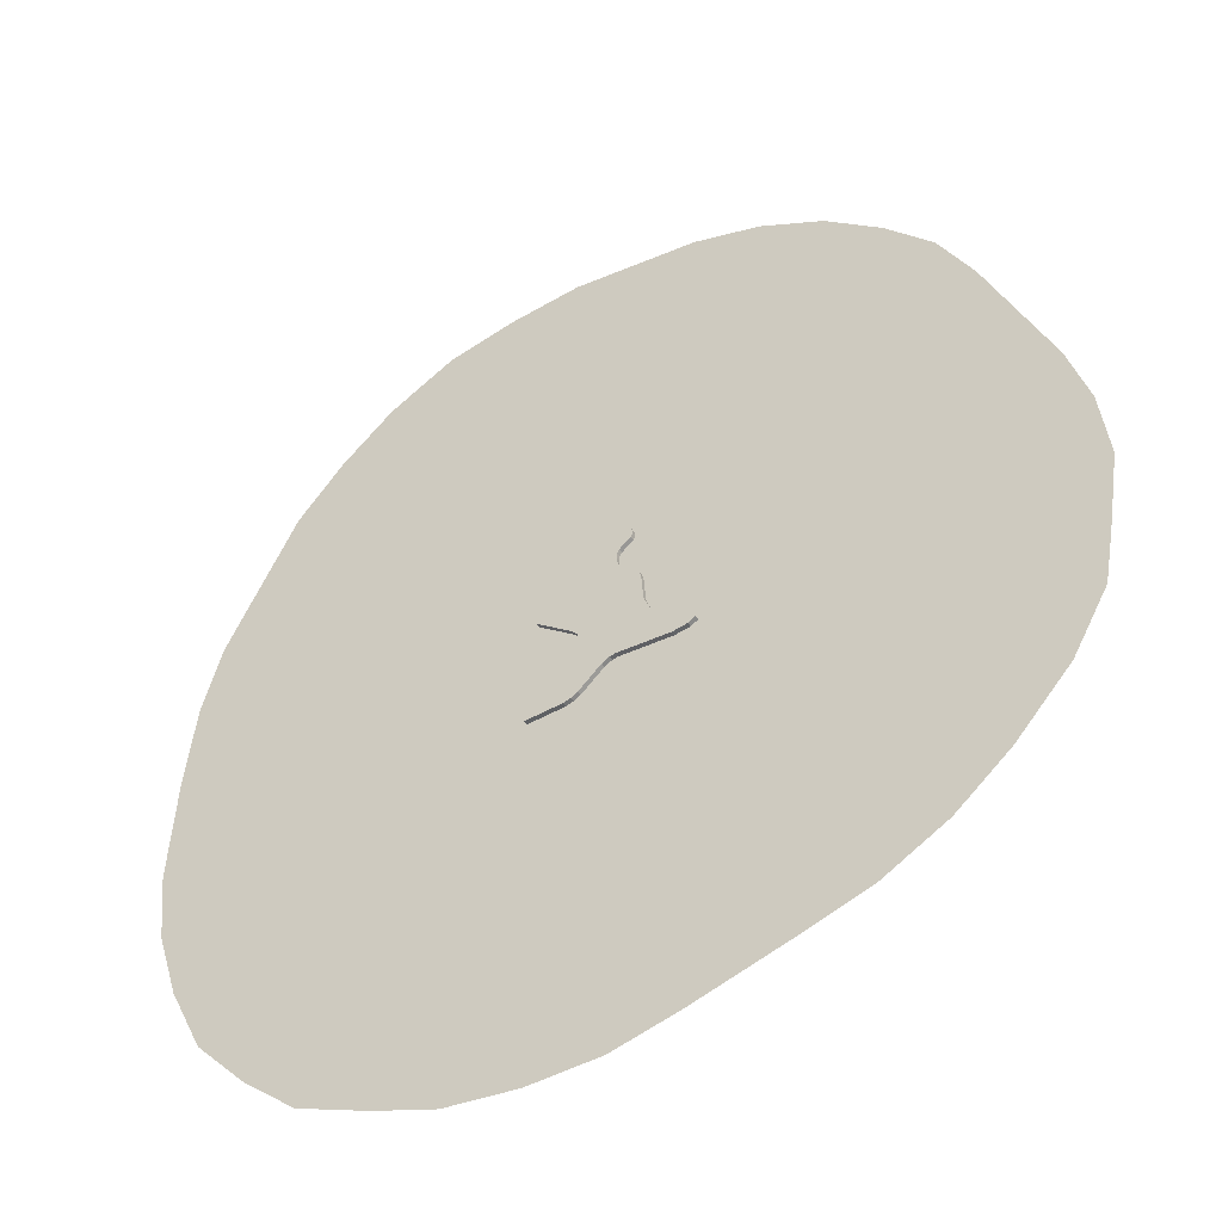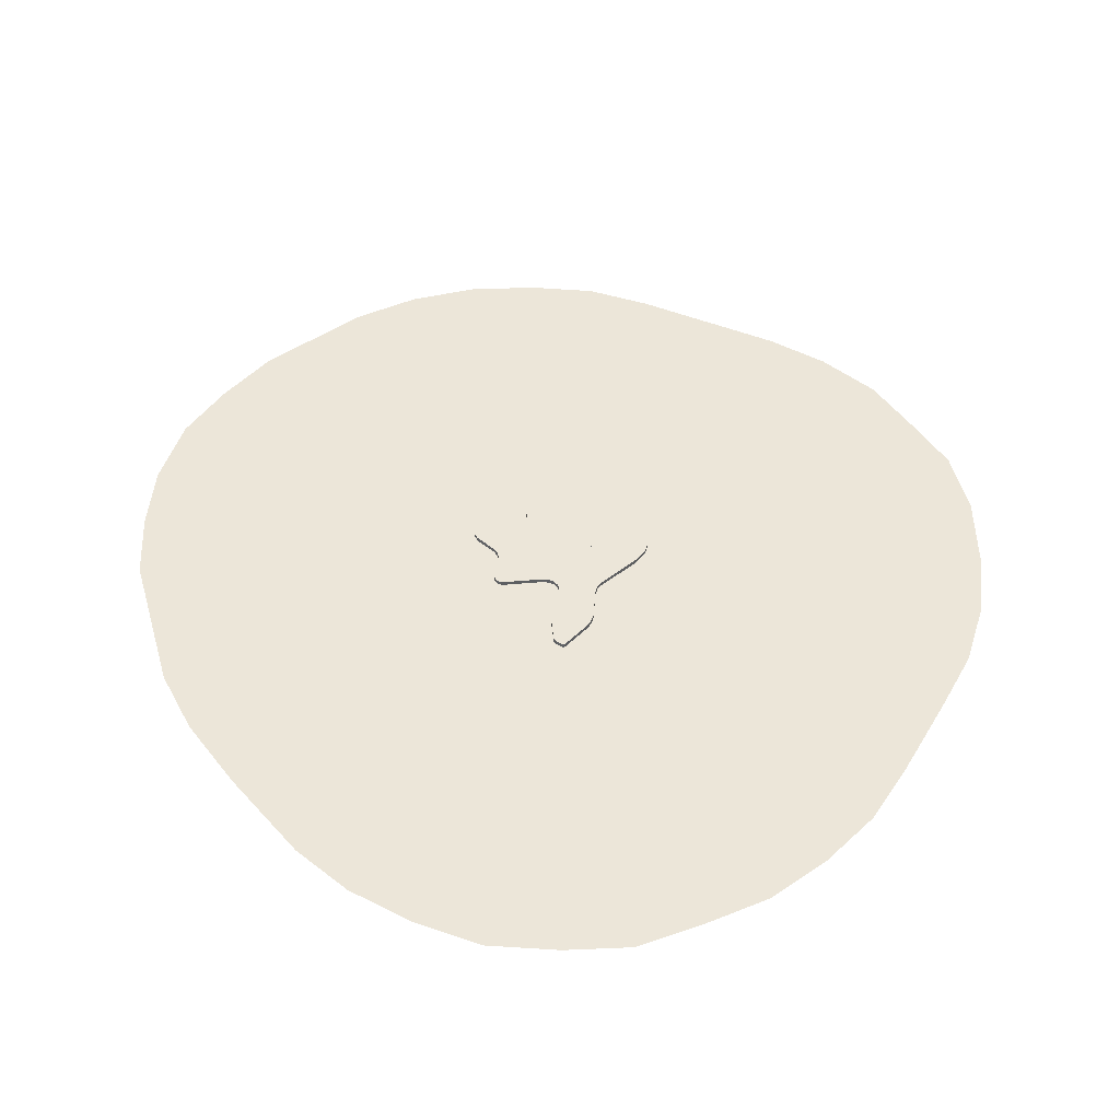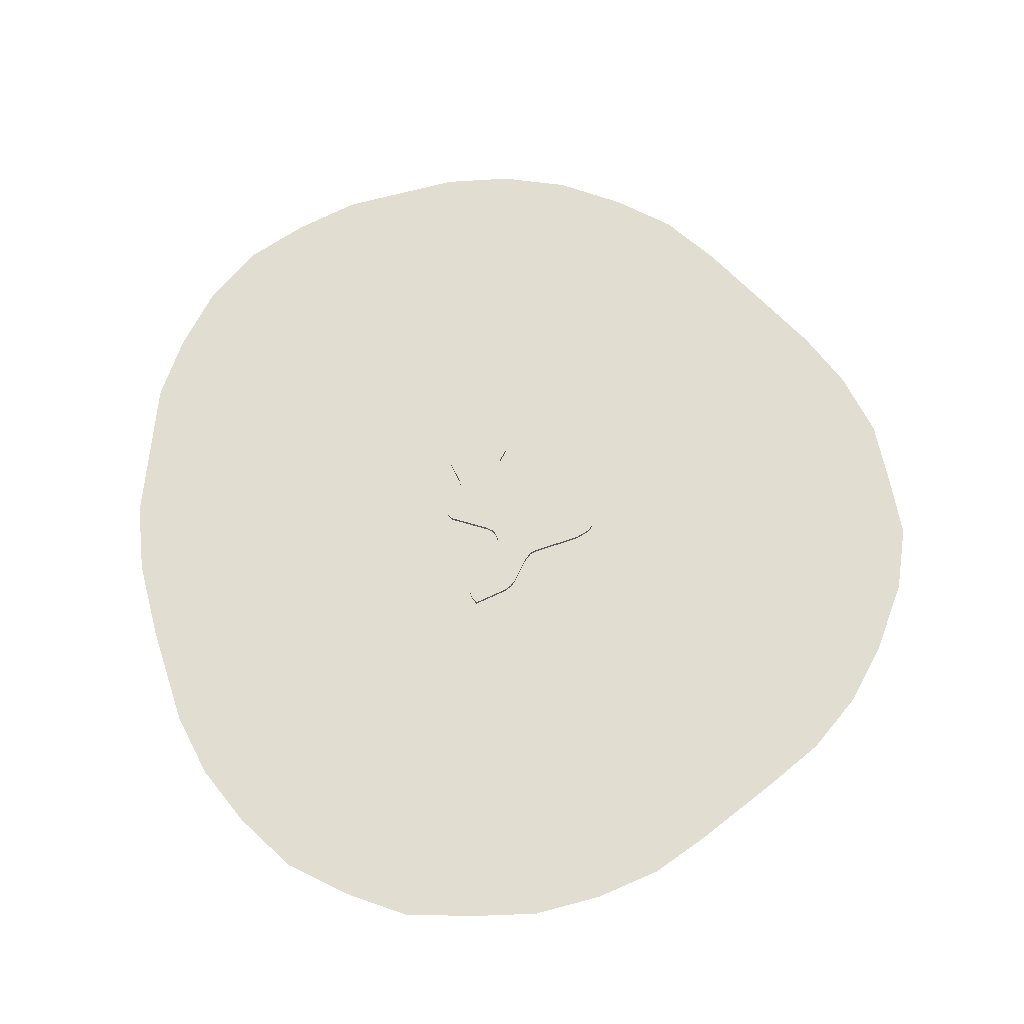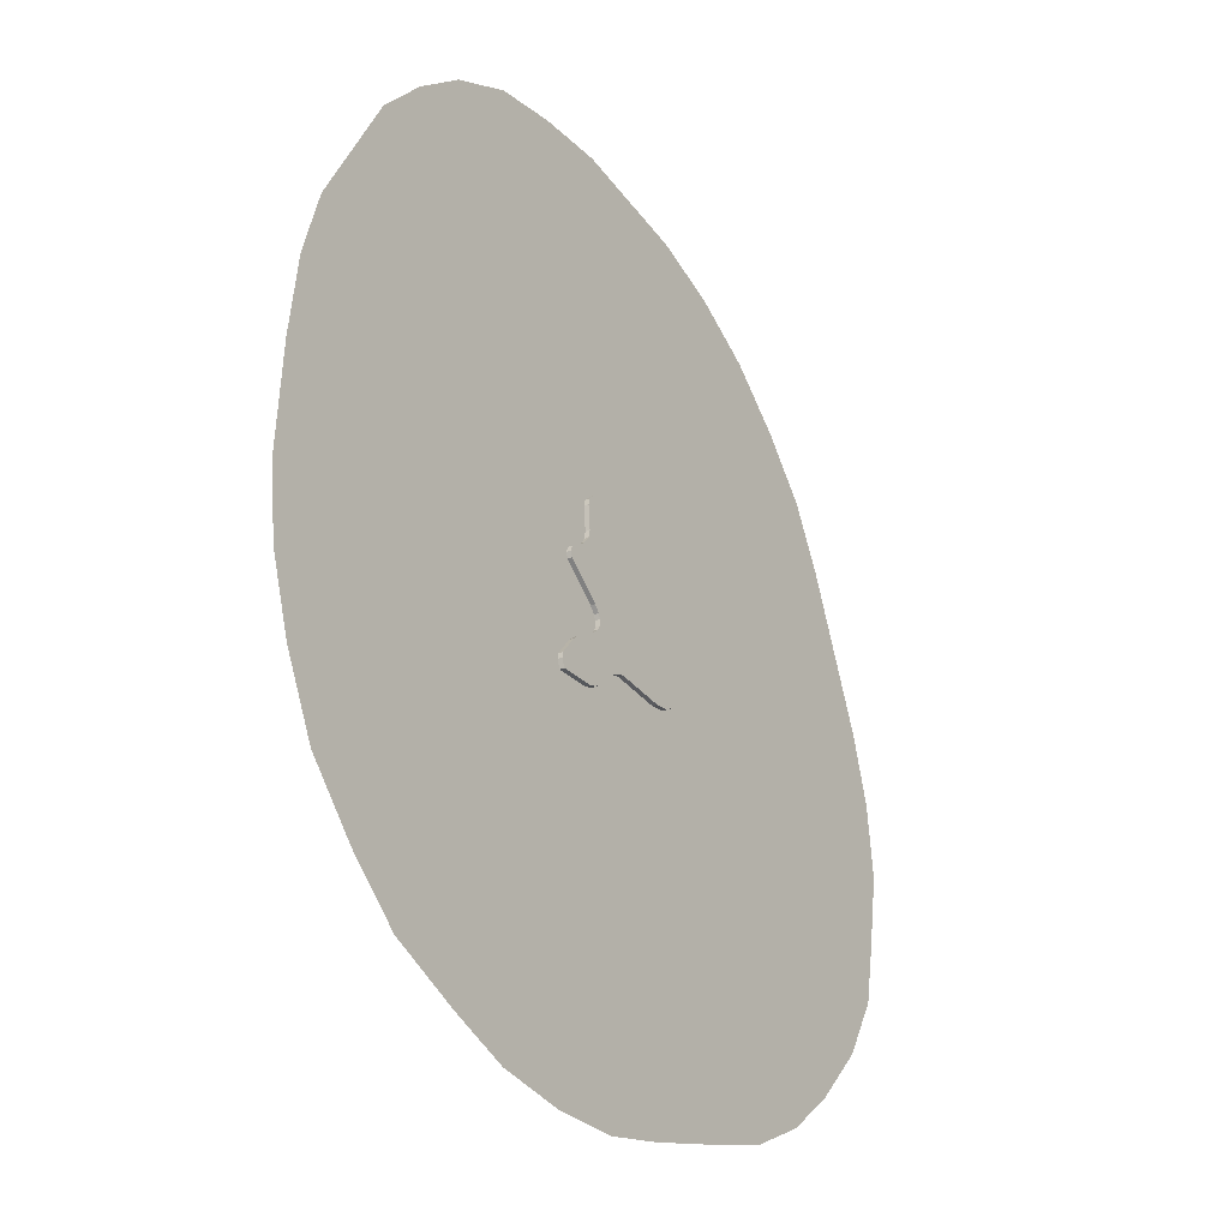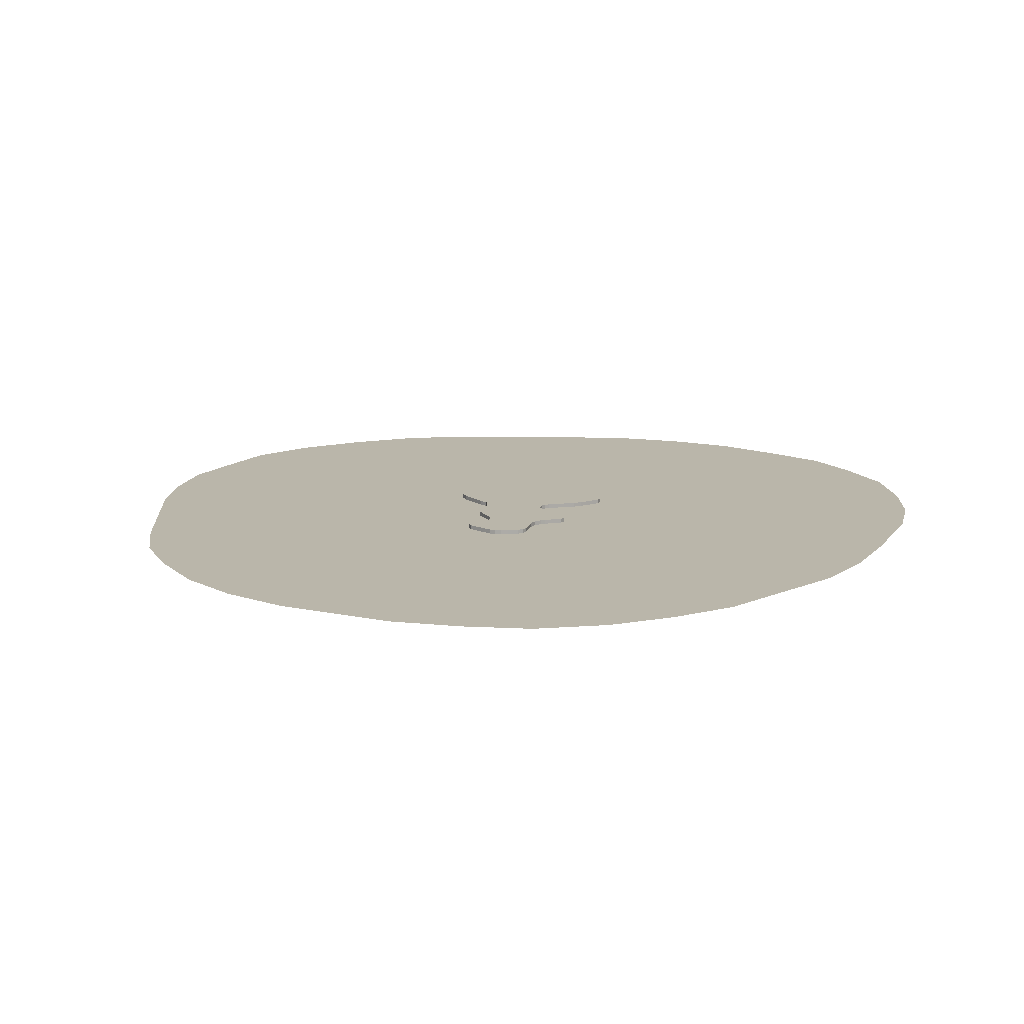
<metadata>
{"format":"obj","ext":"obj","renderer":"f3d","projection":"perspective","resolution":1024,"background":"white","views":[{"elev":-46.0,"azim":-149.9,"up":"+Z"},{"elev":48.7,"azim":136.9,"up":"+Y"},{"elev":68.4,"azim":158.8,"up":"+Y"},{"elev":-31.4,"azim":122.6,"up":"+Z"},{"elev":13.8,"azim":19.5,"up":"+Y"}]}
</metadata>
<code>
o Debris4_path862
v -0.191 0.04415 0.7802
v -0.2404 0.04415 0.7211
v -0.255 0.04415 0.6655
v 0.08864 -0.03863 0.8963
v -0.2364 0.04415 0.6178
v -0.1222 0.04415 0.5218
v 0.1486 -0.03863 0.8987
v 0.2222 -0.03863 0.8836
v -0.09888 0.04415 0.48
v 0.2989 -0.03863 0.8547
v -0.09342 0.04415 0.4303
v -0.1003 0.04415 0.376
v 0.3971 -0.03863 0.7945
v -0.1179 0.04415 0.3307
v 0.436 -0.03863 0.7487
v 0.4548 -0.03863 0.6828
v -0.3183 0.04415 0.126
v 0.4323 -0.03863 0.4342
v 0.4475 -0.03863 0.3566
v -0.3325 0.04415 0.07678
v -0.3526 0.04415 -0.1934
v 0.4984 -0.03863 0.2836
v 0.5348 -0.03863 0.2487
v 0.6995 -0.03863 0.1341
v 0.716 -0.03863 0.07804
v 0.6973 -0.03863 0.02209
v 0.3455 -0.03863 -0.2496
v -0.3761 0.04415 -0.2615
v 0.292 -0.03863 -0.3088
v 0.2738 -0.03863 -0.3606
v 0.2752 -0.03863 -0.4222
v 0.2958 -0.03863 -0.4692
v 0.3344 -0.03863 -0.5097
v 0.5995 -0.03863 -0.6846
v 0.6658 -0.03863 -0.7428
v 0.8231 -0.03863 -0.9518
v 0.8271 -0.03863 -1.002
v -0.4178 0.04415 -0.358
v 0.8 -0.03863 -1.087
v -0.503 0.04415 -0.4
v -0.7684 0.04415 -0.5929
v -0.8435 0.04415 -0.6759
v -0.7683 0.04415 -0.7214
v 0.4167 -0.03863 -1.06
v -0.6127 0.04415 -0.7481
v -0.08761 0.04415 -0.726
v -0.02654 0.04415 -0.7372
v 0.3447 -0.03863 -1.036
v 0.05079 0.04415 -0.7813
v 0.2792 0.04415 -0.9976
v 0.3447 0.04415 -1.036
v 0.4167 0.04415 -1.06
v 0.8 0.04415 -1.087
v 0.8271 0.04415 -1.002
v 0.2792 -0.03863 -0.9976
v 0.05079 -0.03863 -0.7813
v -0.02654 -0.03863 -0.7372
v 0.8231 0.04415 -0.9518
v -0.08761 -0.03863 -0.726
v 0.6658 0.04415 -0.7428
v 0.5995 0.04415 -0.6846
v 0.3344 0.04415 -0.5097
v 0.2958 0.04415 -0.4692
v -0.6127 -0.03863 -0.7481
v -0.7683 -0.03863 -0.7214
v 0.2752 0.04415 -0.4222
v 0.2738 0.04415 -0.3606
v -0.8435 -0.03863 -0.6759
v -0.7684 -0.03863 -0.5929
v 0.292 0.04415 -0.3088
v 0.3455 0.04415 -0.2496
v -0.503 -0.03863 -0.4
v 0.6973 0.04415 0.02209
v -0.4178 -0.03863 -0.358
v -0.3761 -0.03863 -0.2615
v -0.3526 -0.03863 -0.1934
v 0.716 0.04415 0.07804
v -0.3325 -0.03863 0.07678
v -0.3183 -0.03863 0.126
v -0.1179 -0.03863 0.3307
v 0.6995 0.04415 0.1341
v -0.1003 -0.03863 0.376
v 0.5348 0.04415 0.2487
v 0.4984 0.04415 0.2836
v -0.09342 -0.03863 0.4303
v 0.4475 0.04415 0.3566
v -0.09888 -0.03863 0.48
v 0.4323 0.04415 0.4342
v 0.4548 0.04415 0.6828
v -0.1222 -0.03863 0.5218
v -0.2364 -0.03863 0.6178
v 0.436 0.04415 0.7487
v -0.255 -0.03863 0.6655
v 0.3971 0.04415 0.7945
v -0.2404 -0.03863 0.7211
v 0.2989 0.04415 0.8547
v 0.2222 0.04415 0.8836
v 0.1486 0.04415 0.8987
v -0.191 -0.03863 0.7802
v 0.08864 0.04415 0.8963
v -0.6248 -0.001939 -4.64
v 0.7529 -0.001939 -4.837
v 1.481 -0.001939 -4.758
v 2.111 -0.001939 -4.541
v 2.839 -0.001939 -4.246
v 3.371 -0.001939 -3.793
v 3.882 -0.001939 -3.242
v 4.217 -0.001939 -2.554
v 4.433 -0.001939 -1.865
v 4.512 -0.001939 -1.156
v 4.453 -0.001939 -0.05397
v 4.355 -0.001939 0.7923
v 4.158 -0.001939 1.501
v 3.449 -0.001939 2.898
v 2.977 -0.001939 3.449
v 2.445 -0.001939 3.922
v 1.776 -0.001939 4.296
v 1.087 -0.001939 4.453
v 0.3593 -0.001939 4.532
v -0.92 -0.001939 4.394
v -1.609 -0.001939 4.178
v -2.258 -0.001939 3.823
v -2.829 -0.001939 3.331
v -3.301 -0.001939 2.8
v -3.636 -0.001939 2.17
v -4.266 -0.001939 0.6742
v -4.463 -0.001939 0.005076
v -4.541 -0.001939 -0.7231
v -4.423 -0.001939 -1.451
v -4.305 -0.001939 -2.081
v -3.951 -0.001939 -2.711
v -3.4 -0.001939 -3.321
v -2.868 -0.001939 -3.774
v -2.239 -0.001939 -4.128
v -1.589 -0.001939 -4.345
v 0.03451 -0.001939 -4.807
v -0.6248 -0.001939 -4.64
v 0.03451 -0.001939 -4.807
v -1.589 -0.001939 -4.345
v -2.239 -0.001939 -4.128
v -2.868 -0.001939 -3.774
v -3.4 -0.001939 -3.321
v -3.951 -0.001939 -2.711
v -4.305 -0.001939 -2.081
v -4.423 -0.001939 -1.451
v -4.541 -0.001939 -0.7231
v -4.463 -0.001939 0.005076
v -4.266 -0.001939 0.6742
v -3.636 -0.001939 2.17
v -3.301 -0.001939 2.8
v -2.829 -0.001939 3.331
v -2.258 -0.001939 3.823
v -1.609 -0.001939 4.178
v -0.92 -0.001939 4.394
v 0.3593 -0.001939 4.532
v 1.087 -0.001939 4.453
v 1.776 -0.001939 4.296
v 2.445 -0.001939 3.922
v 2.977 -0.001939 3.449
v 3.449 -0.001939 2.898
v 4.158 -0.001939 1.501
v 4.355 -0.001939 0.7923
v 4.453 -0.001939 -0.05397
v 4.512 -0.001939 -1.156
v 4.433 -0.001939 -1.865
v 4.217 -0.001939 -2.554
v 3.882 -0.001939 -3.242
v 3.371 -0.001939 -3.793
v 2.839 -0.001939 -4.246
v 2.111 -0.001939 -4.541
v 1.481 -0.001939 -4.758
v 0.7529 -0.001939 -4.837
g Debris4_path862_Default_OBJ.006
f 151 149 154
f 140 139 142
f 139 101 163
f 148 139 149
f 101 138 172
f 172 171 170
f 170 169 168
f 168 167 166
f 166 165 170
f 165 164 170
f 164 163 101
f 163 162 149
f 162 161 149
f 161 160 149
f 160 159 155
f 159 158 156
f 158 157 156
f 156 155 159
f 155 154 160
f 154 153 151
f 153 152 151
f 151 150 149
f 148 147 145
f 147 146 145
f 145 144 143
f 148 145 142
f 143 142 145
f 142 141 140
f 139 148 142
f 101 172 164
f 172 170 164
f 170 168 166
f 149 139 163
f 160 154 149
f 123 120 125
f 134 132 135
f 135 111 137
f 126 125 135
f 137 102 136
f 102 104 103
f 104 106 105
f 106 108 107
f 108 104 109
f 109 104 110
f 110 137 111
f 111 125 112
f 112 125 113
f 113 125 114
f 114 119 115
f 115 118 116
f 116 118 117
f 118 115 119
f 119 114 120
f 120 123 121
f 121 123 122
f 123 125 124
f 126 129 127
f 127 129 128
f 129 131 130
f 126 132 129
f 131 129 132
f 132 134 133
f 135 132 126
f 137 110 102
f 102 110 104
f 104 108 106
f 125 111 135
f 114 125 120
g Debris4_path862_SVGMat.004
f 63 66 31
f 61 62 33
f 86 88 18
f 43 45 64
f 41 42 68
f 12 14 80
f 47 49 56
f 60 61 34
f 84 86 19
f 58 60 35
f 42 43 65
f 14 17 79
f 98 100 4
f 53 54 37
f 54 58 36
f 45 46 59
f 81 83 23
f 100 1 99
f 50 51 48
f 70 71 27
f 5 6 90
f 17 20 78
f 20 21 76
f 94 96 10
f 51 52 44
f 46 47 57
f 77 81 24
f 57 56 32
f 49 62 50
f 9 11 85
f 62 63 32
f 38 40 72
f 11 12 82
f 96 97 8
f 6 9 87
f 88 89 16
f 67 70 29
f 49 50 55
f 3 5 91
f 28 38 74
f 2 3 93
f 21 28 75
f 89 92 15
f 40 41 69
f 71 73 26
f 97 98 7
f 1 2 95
f 73 77 25
f 83 84 22
f 52 53 39
f 92 94 13
f 66 67 30
f 63 31 32
f 61 33 34
f 86 18 19
f 43 64 65
f 41 68 69
f 12 80 82
f 47 56 57
f 60 34 35
f 84 19 22
f 58 35 36
f 42 65 68
f 14 79 80
f 98 4 7
f 53 37 39
f 54 36 37
f 45 59 64
f 81 23 24
f 100 99 4
f 50 48 55
f 70 27 29
f 5 90 91
f 17 78 79
f 20 76 78
f 94 10 13
f 51 44 48
f 46 57 59
f 77 24 25
f 23 26 24
f 24 26 25
f 26 23 27
f 22 27 23
f 22 80 27
f 27 78 29
f 22 19 80
f 82 19 18
f 18 85 82
f 29 76 30
f 82 80 19
f 15 13 16
f 16 87 18
f 18 87 85
f 16 10 87
f 10 16 13
f 7 87 8
f 8 87 10
f 99 90 4
f 4 87 7
f 93 91 95
f 95 91 99
f 90 99 91
f 4 90 87
f 30 59 31
f 80 78 27
f 78 80 79
f 78 76 29
f 31 57 32
f 30 76 75
f 30 75 59
f 59 57 31
f 69 64 72
f 72 59 74
f 64 59 72
f 74 59 75
f 33 55 34
f 34 44 35
f 48 44 34
f 32 56 33
f 68 65 69
f 64 69 65
f 34 55 48
f 35 44 36
f 36 39 37
f 39 36 44
f 55 33 56
f 88 9 89
f 89 94 92
f 96 94 89
f 96 9 97
f 97 9 98
f 9 100 98
f 100 6 1
f 1 5 2
f 2 5 3
f 5 1 6
f 100 9 6
f 89 9 96
f 86 12 88
f 88 11 9
f 88 12 11
f 84 14 86
f 86 14 12
f 77 73 81
f 81 73 83
f 83 71 84
f 14 20 17
f 84 71 14
f 71 83 73
f 14 71 20
f 71 70 20
f 20 70 21
f 70 67 21
f 21 67 28
f 38 46 40
f 40 45 41
f 67 46 28
f 28 46 38
f 66 46 67
f 40 46 45
f 41 43 42
f 45 43 41
f 63 47 66
f 66 47 46
f 60 52 61
f 61 50 62
f 51 50 61
f 62 49 63
f 63 49 47
f 58 52 60
f 61 52 51
f 53 58 54
f 52 58 53
f 9 85 87
f 62 32 33
f 38 72 74
f 11 82 85
f 96 8 10
f 6 87 90
f 88 16 18
f 67 29 30
f 49 55 56
f 3 91 93
f 28 74 75
f 2 93 95
f 21 75 76
f 89 15 16
f 40 69 72
f 71 26 27
f 97 7 8
f 1 95 99
f 73 25 26
f 83 22 23
f 52 39 44
f 92 13 15
f 66 30 31

</code>
